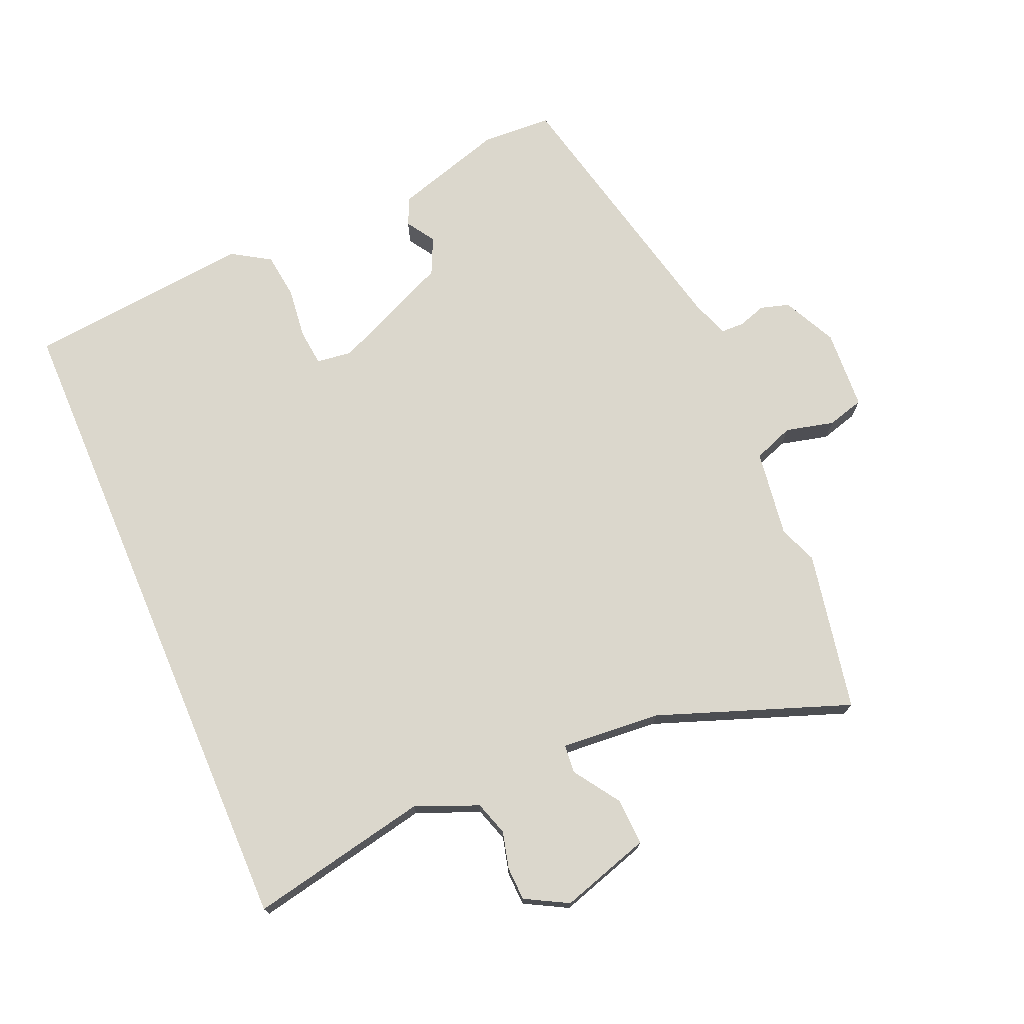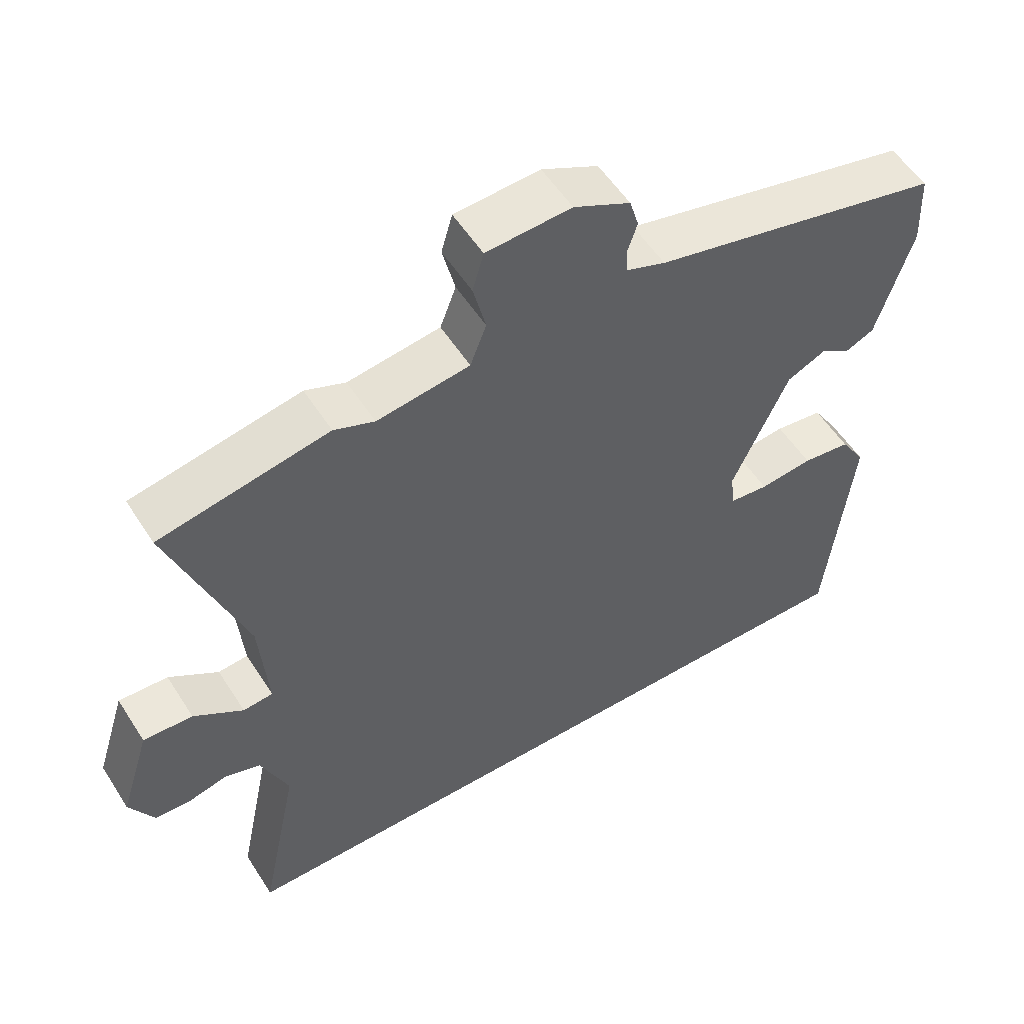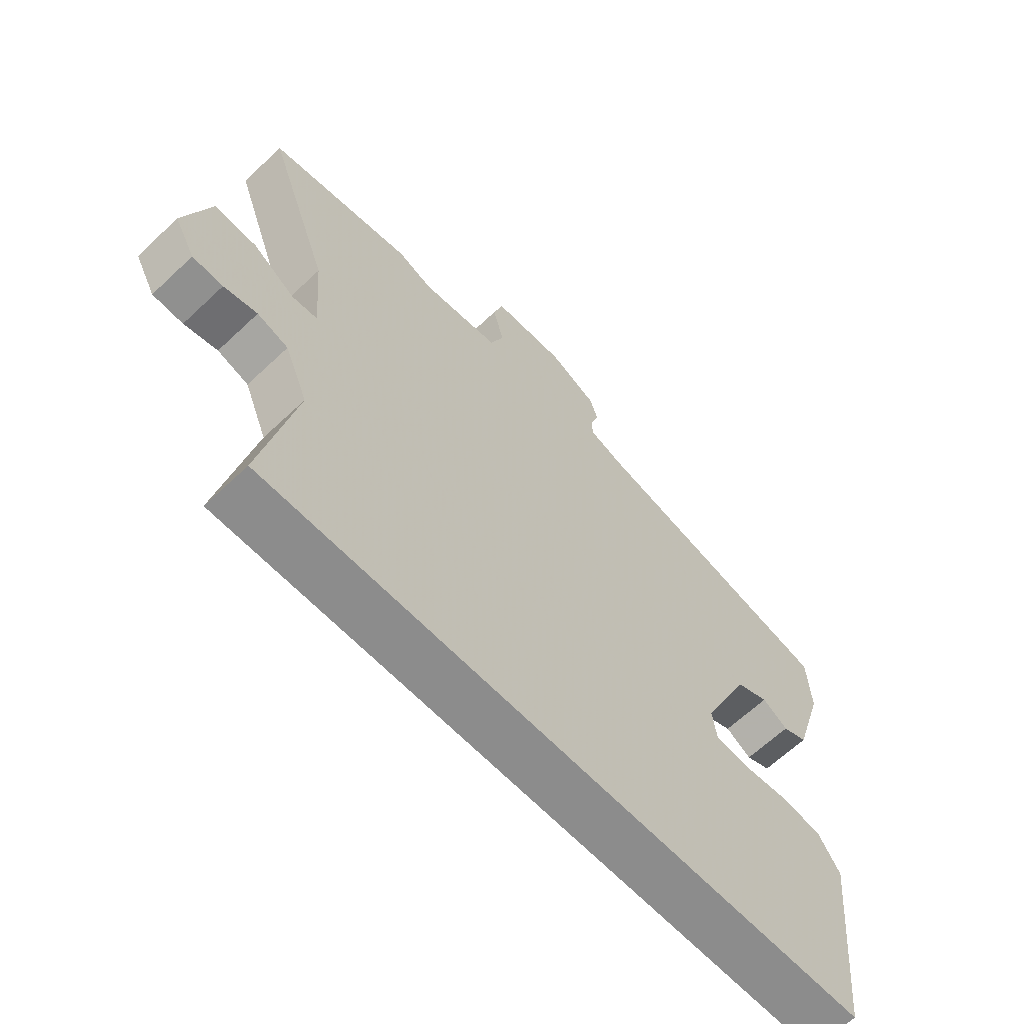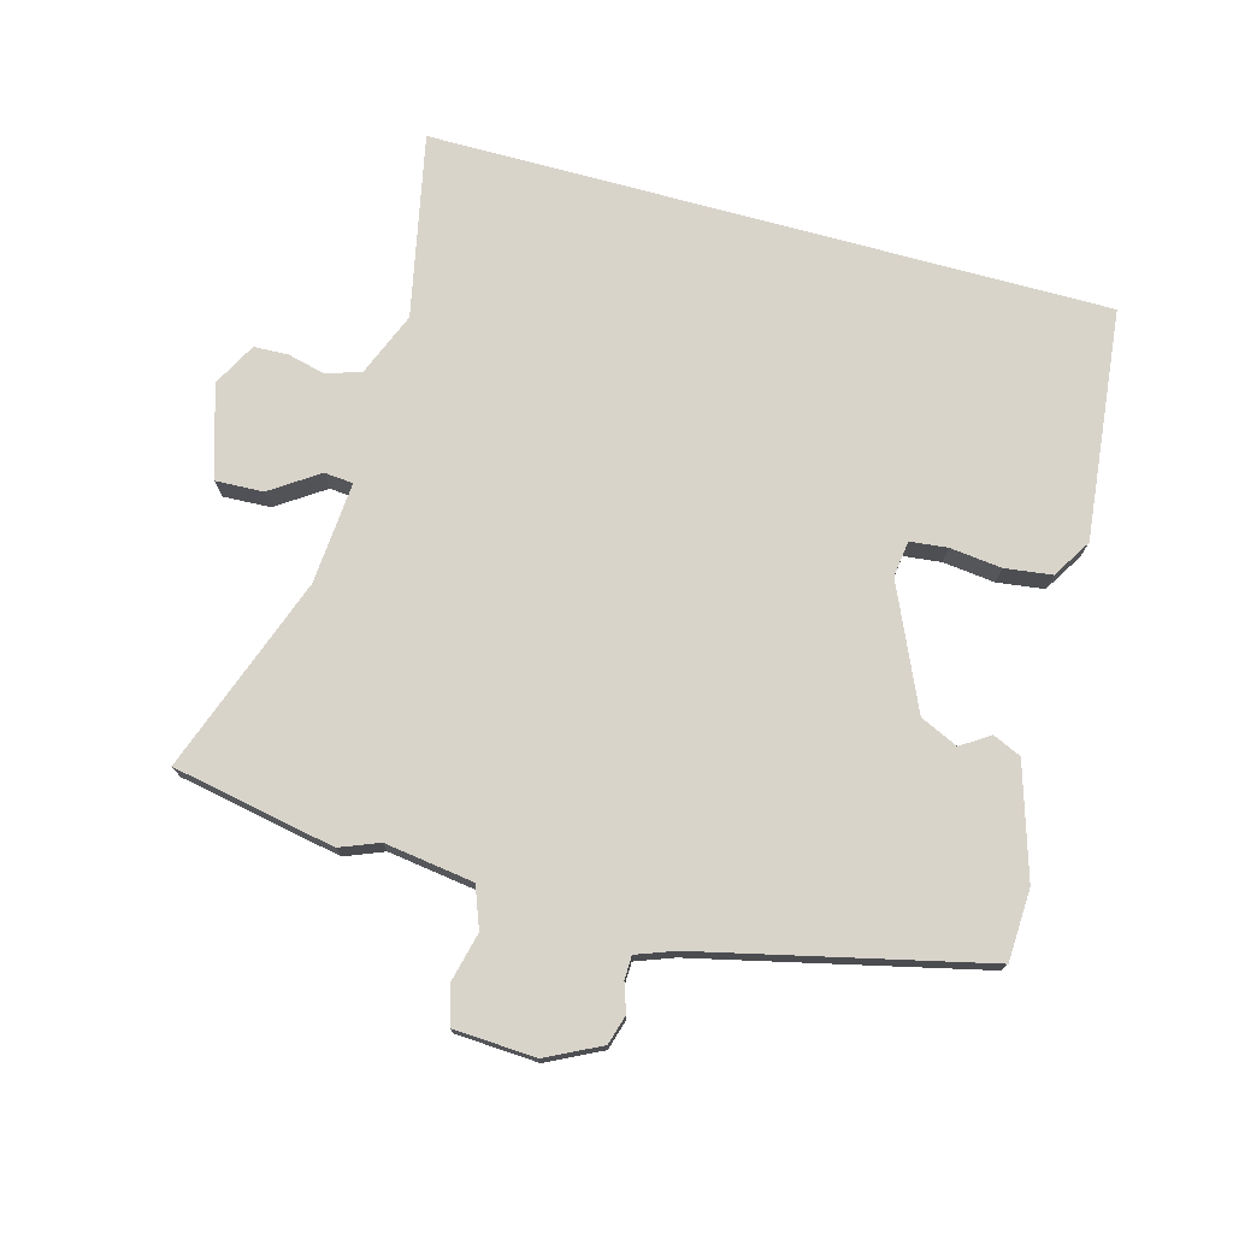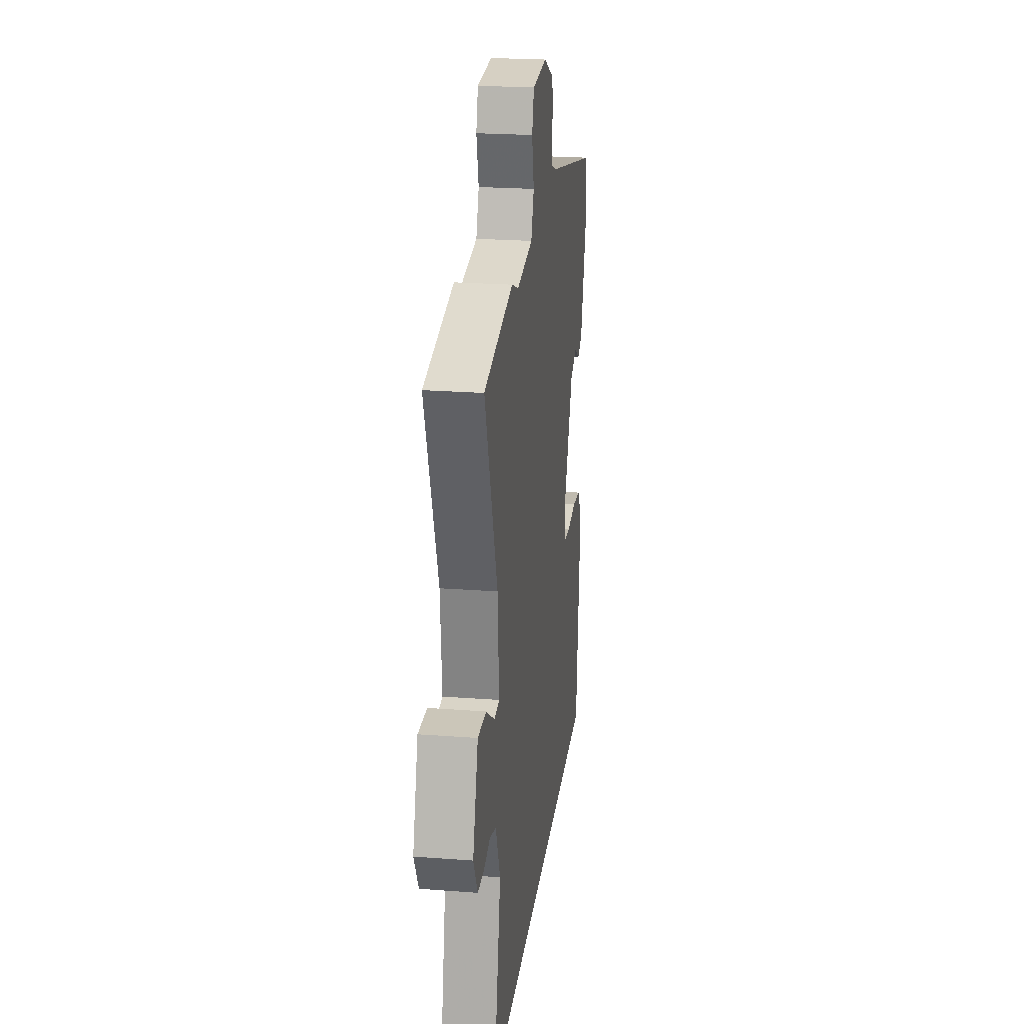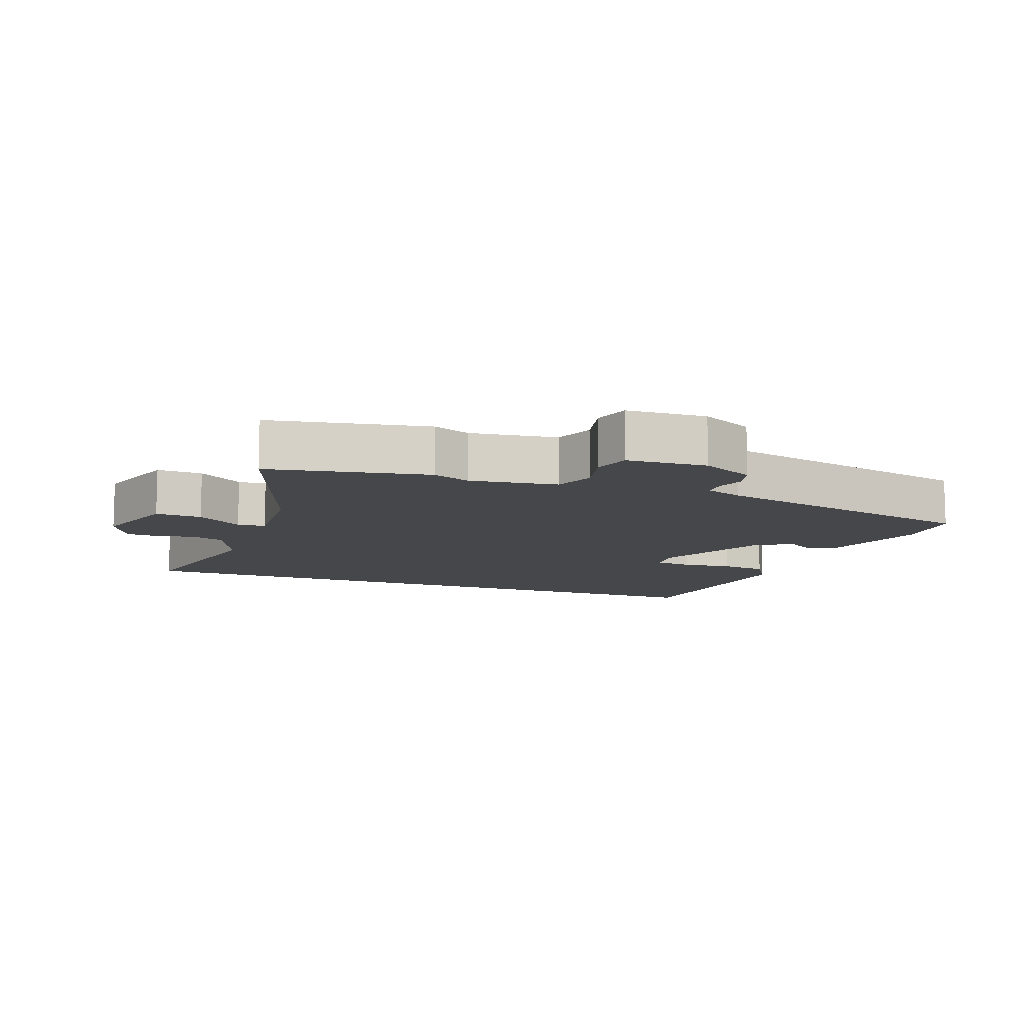
<metadata>
{"format":"obj","ext":"obj","renderer":"f3d","projection":"perspective","resolution":1024,"background":"white","views":[{"elev":73.1,"azim":-113.1,"up":"+Y"},{"elev":54.7,"azim":-32.0,"up":"+Z"},{"elev":-64.2,"azim":-46.4,"up":"+Z"},{"elev":74.8,"azim":15.3,"up":"+Y"},{"elev":23.3,"azim":-82.7,"up":"+Z"},{"elev":-10.4,"azim":-20.6,"up":"+Y"}]}
</metadata>
<code>
v 0.433 0.07 -0.5
v -0.577 0.07 -0.5
v -0.521 0.07 -0.227
v -0.56 0.07 -0.132
v -0.612 0.07 -0.115
v -0.668 0.07 -0.129
v -0.719 0.07 -0.127
v -0.754 0.07 -0.062
v -0.711 0.07 0.075
v -0.64 0.07 0.072
v -0.569 0.07 0.024
v -0.526 0.07 0.028
v -0.538 0.07 0.18
v -0.644 0.07 0.472
v -0.401 0.07 0.519
v -0.343 0.07 0.496
v -0.21 0.07 0.515
v -0.187 0.07 0.576
v -0.205 0.07 0.65
v -0.189 0.07 0.706
v -0.067 0.07 0.713
v 0.014 0.07 0.673
v 0.027 0.07 0.629
v 0.013 0.07 0.587
v 0.014 0.07 0.552
v 0.071 0.07 0.531
v 0.491 0.07 0.434
v 0.496 0.07 0.327
v 0.445 0.07 0.16
v 0.403 0.07 0.141
v 0.36 0.07 0.169
v 0.304 0.07 0.143
v 0.223 0.07 -0.038
v 0.23 0.07 -0.092
v 0.286 0.07 -0.098
v 0.363 0.07 -0.089
v 0.433 0.07 -0.098
v 0.469 0.07 -0.156
v 0.433 0 -0.5
v -0.577 0 -0.5
v -0.521 0 -0.227
v -0.56 0 -0.132
v -0.612 0 -0.115
v -0.668 0 -0.129
v -0.719 0 -0.127
v -0.754 0 -0.062
v -0.711 0 0.075
v -0.64 0 0.072
v -0.569 0 0.024
v -0.526 0 0.028
v -0.538 0 0.18
v -0.644 0 0.472
v -0.401 0 0.519
v -0.343 0 0.496
v -0.21 0 0.515
v -0.187 0 0.576
v -0.205 0 0.65
v -0.189 0 0.706
v -0.067 0 0.713
v 0.014 0 0.673
v 0.027 0 0.629
v 0.013 0 0.587
v 0.014 0 0.552
v 0.071 0 0.531
v 0.491 0 0.434
v 0.496 0 0.327
v 0.445 0 0.16
v 0.403 0 0.141
v 0.36 0 0.169
v 0.304 0 0.143
v 0.223 0 -0.038
v 0.23 0 -0.092
v 0.286 0 -0.098
v 0.363 0 -0.089
v 0.433 0 -0.098
v 0.469 0 -0.156
f 1 2 3
f 38 1 3
f 37 38 3
f 36 37 3
f 35 36 3
f 34 35 3 4
f 33 34 4 5
f 32 33 5
f 6 7 8
f 5 6 8
f 32 5 8
f 31 32 8
f 29 30 31
f 28 29 31
f 27 28 31
f 26 27 31
f 25 26 31
f 22 23 24
f 21 22 24
f 20 21 24
f 19 20 24
f 18 19 24
f 17 18 24 25
f 13 14 15 16
f 12 13 16 17
f 8 9 10 11
f 8 11 12
f 31 8 12
f 12 17 25 31
f 41 40 39
f 41 39 76
f 41 76 75
f 41 75 74
f 41 74 73
f 42 41 73 72
f 43 42 72 71
f 43 71 70
f 46 45 44
f 46 44 43
f 46 43 70
f 46 70 69
f 69 68 67
f 69 67 66
f 69 66 65
f 69 65 64
f 69 64 63
f 62 61 60
f 62 60 59
f 62 59 58
f 62 58 57
f 62 57 56
f 63 62 56 55
f 54 53 52 51
f 55 54 51 50
f 49 48 47 46
f 50 49 46
f 50 46 69
f 69 63 55 50
f 1 39 40 2
f 2 40 41 3
f 3 41 42 4
f 4 42 43 5
f 5 43 44 6
f 6 44 45 7
f 7 45 46 8
f 8 46 47 9
f 9 47 48 10
f 10 48 49 11
f 11 49 50 12
f 12 50 51 13
f 13 51 52 14
f 14 52 53 15
f 15 53 54 16
f 16 54 55 17
f 17 55 56 18
f 18 56 57 19
f 19 57 58 20
f 20 58 59 21
f 21 59 60 22
f 22 60 61 23
f 23 61 62 24
f 24 62 63 25
f 25 63 64 26
f 26 64 65 27
f 27 65 66 28
f 28 66 67 29
f 29 67 68 30
f 30 68 69 31
f 31 69 70 32
f 32 70 71 33
f 33 71 72 34
f 34 72 73 35
f 35 73 74 36
f 36 74 75 37
f 37 75 76 38
f 38 76 39 1

</code>
